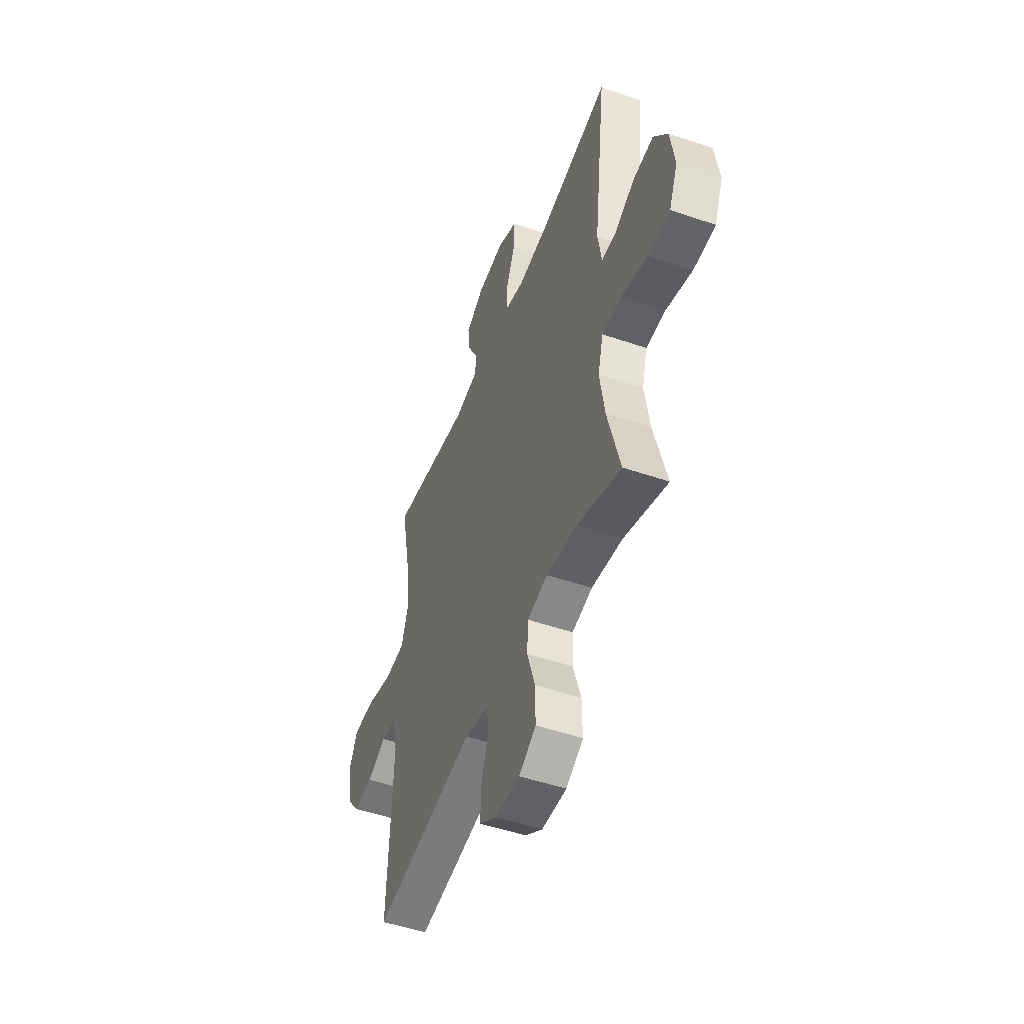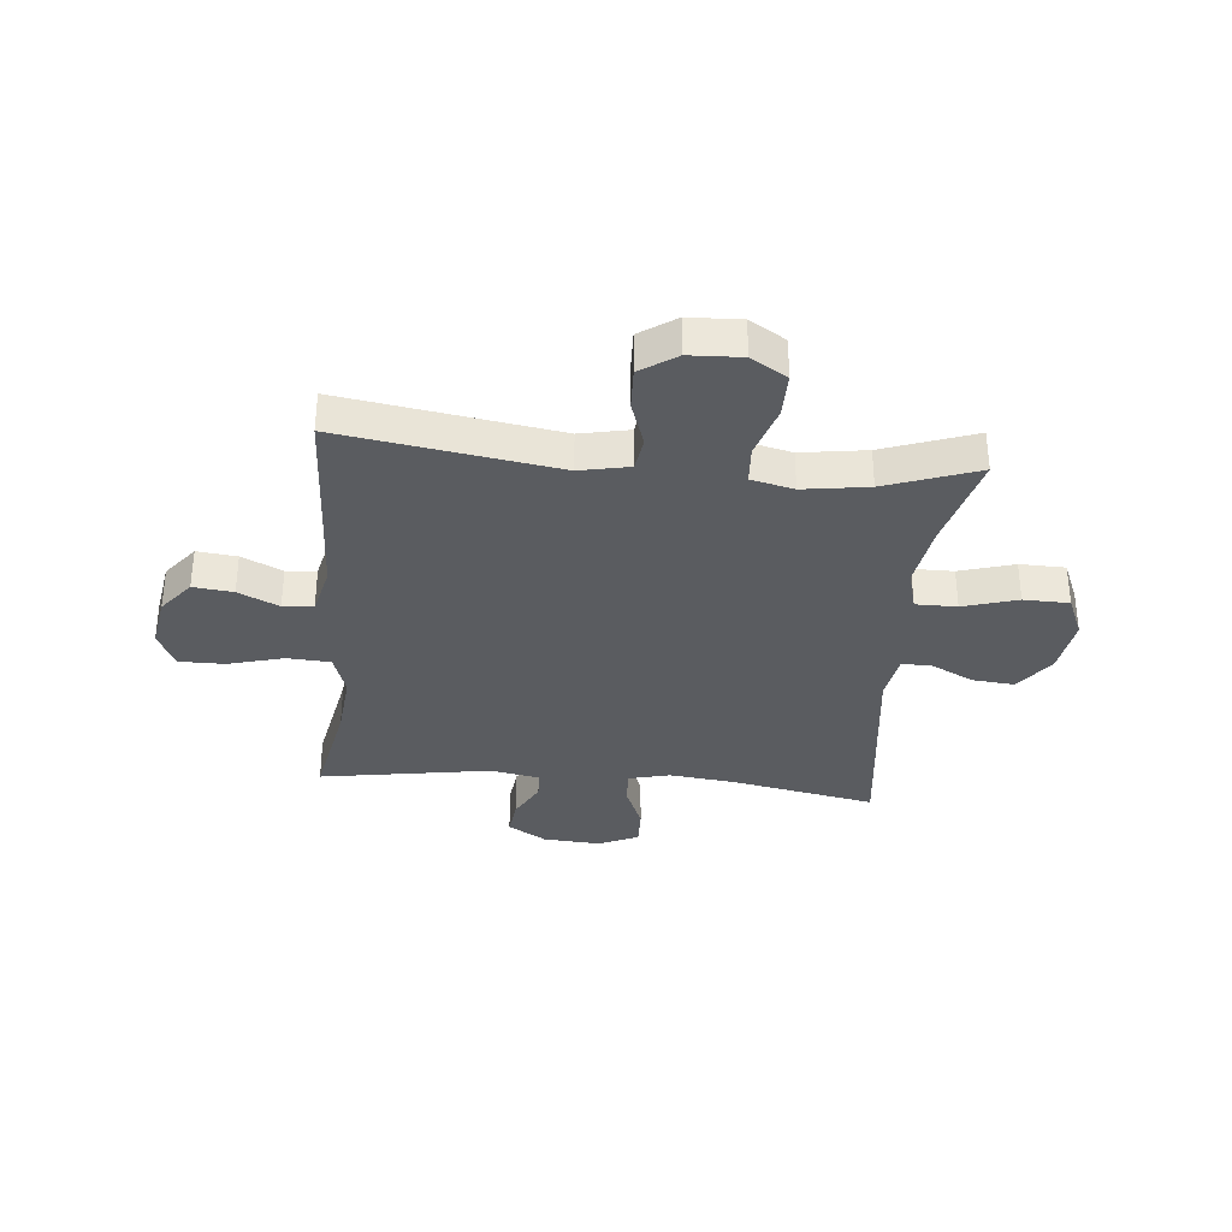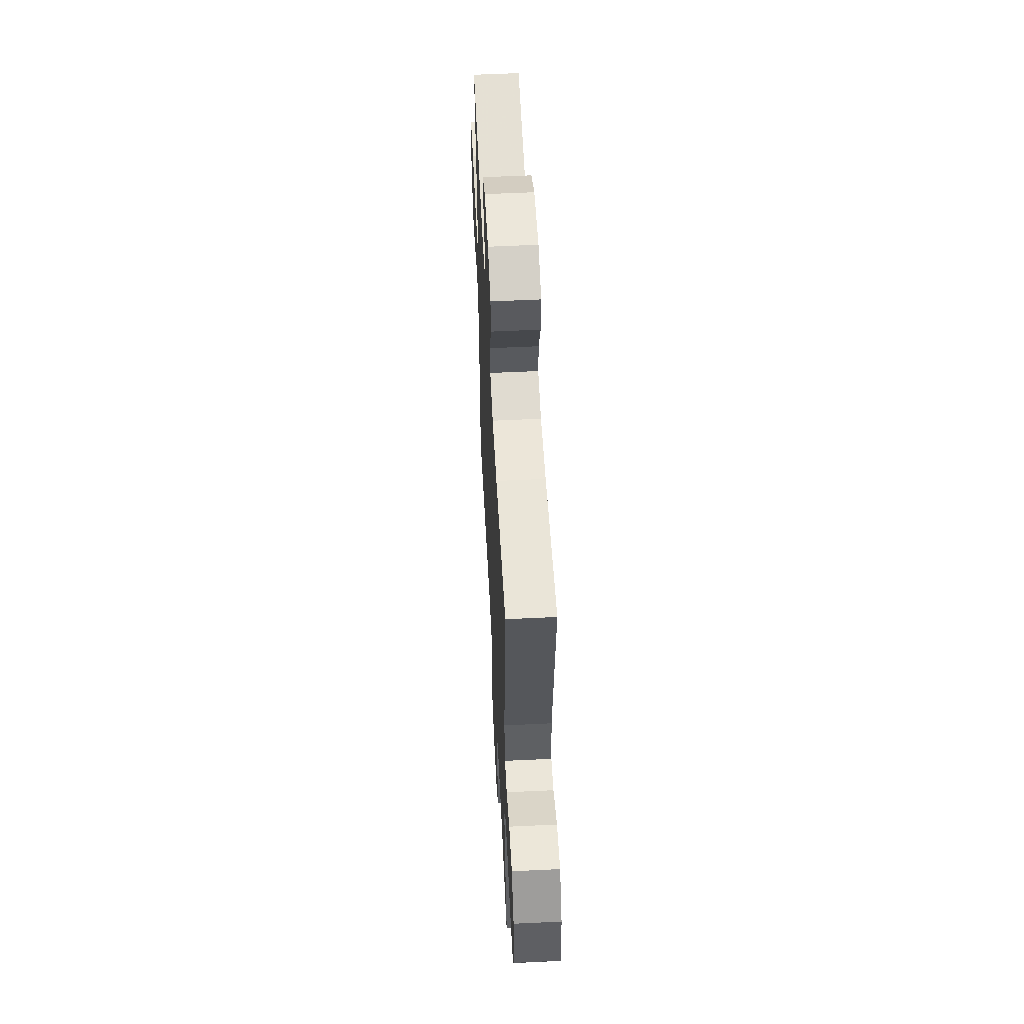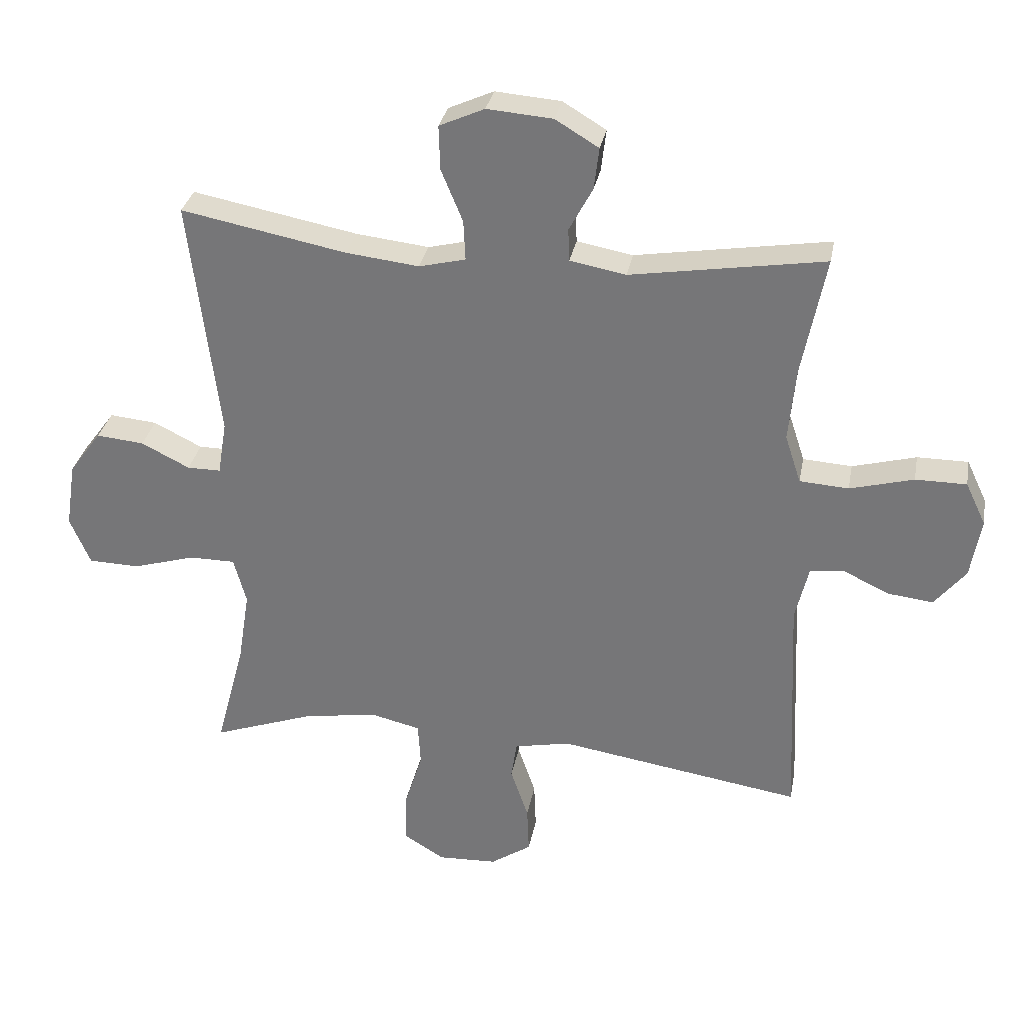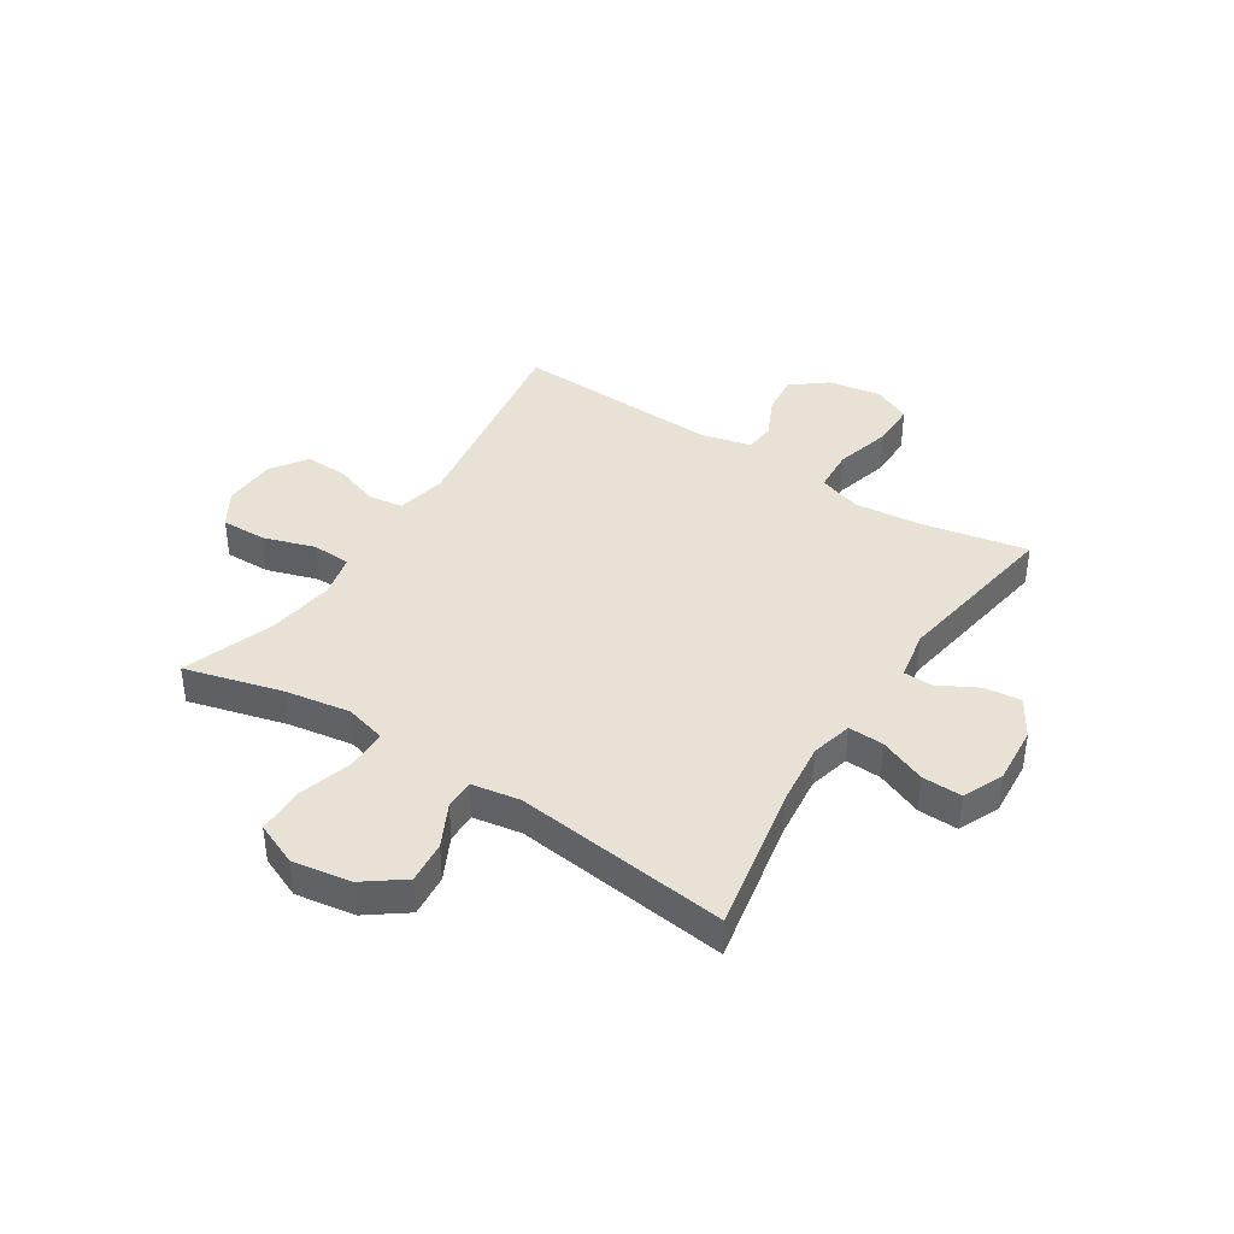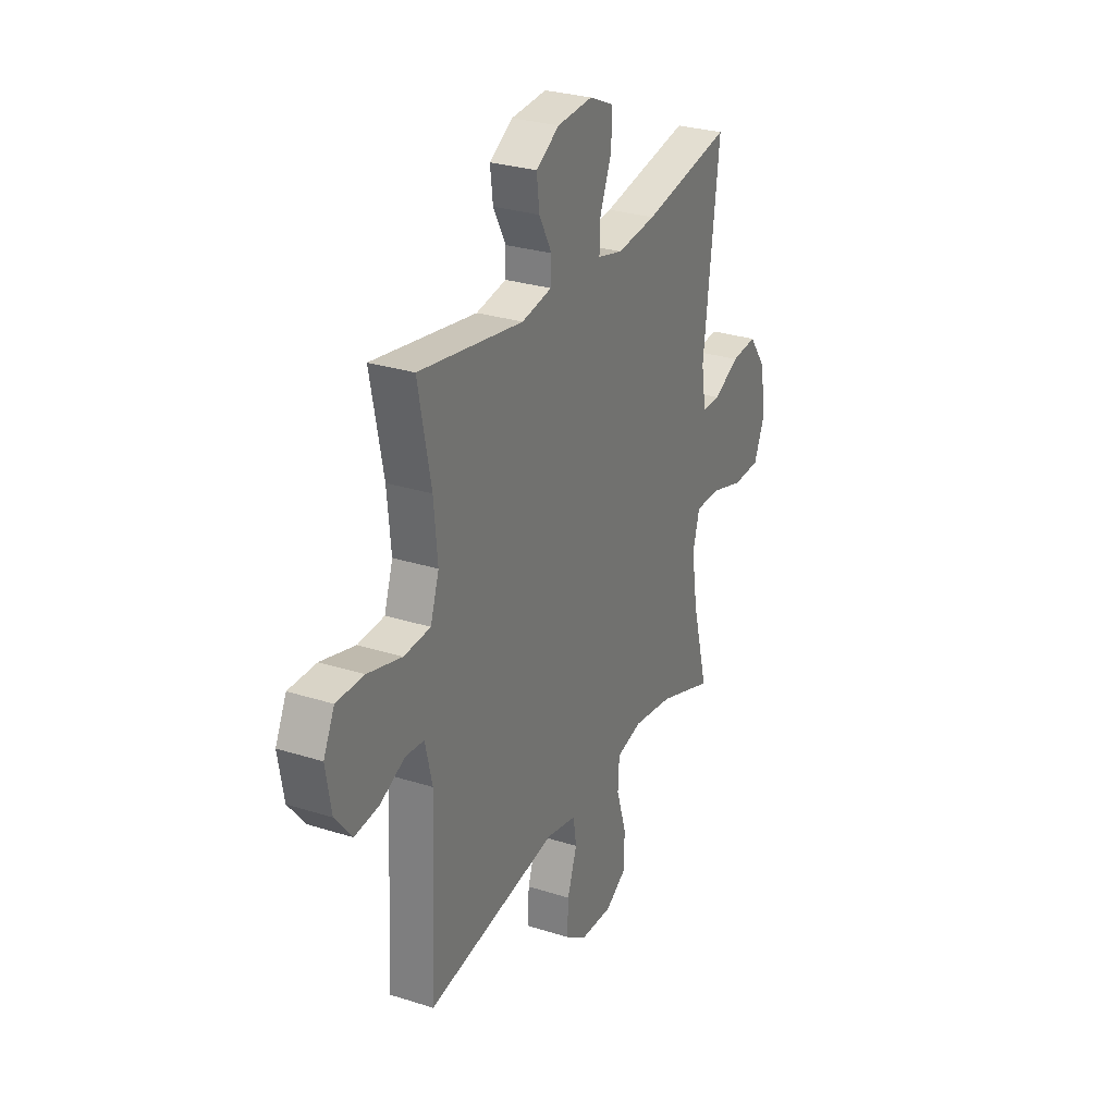
<metadata>
{"format":"obj","ext":"obj","renderer":"f3d","projection":"perspective","resolution":1024,"background":"white","views":[{"elev":-49.8,"azim":-110.7,"up":"+Z"},{"elev":-34.1,"azim":174.7,"up":"+Y"},{"elev":56.2,"azim":-92.9,"up":"+Z"},{"elev":31.4,"azim":10.5,"up":"+Z"},{"elev":40.1,"azim":-57.3,"up":"+Y"},{"elev":28.4,"azim":115.6,"up":"+Z"}]}
</metadata>
<code>
v -0.5 0.07 -0.5
v -0.454 0.07 -0.326
v -0.436 0.07 -0.212
v -0.456 0.07 -0.139
v -0.529 0.07 -0.139
v -0.626 0.07 -0.168
v -0.707 0.07 -0.166
v -0.739 0.07 -0.091
v -0.723 0.07 0.013
v -0.672 0.07 0.082
v -0.597 0.07 0.075
v -0.521 0.07 0.037
v -0.468 0.07 0.037
v -0.454 0.07 0.122
v -0.5 0.07 0.5
v -0.24 0.07 0.45
v -0.125 0.07 0.437
v -0.052 0.07 0.455
v -0.055 0.07 0.518
v -0.089 0.07 0.6
v -0.091 0.07 0.67
v -0.02 0.07 0.702
v 0.083 0.07 0.694
v 0.151 0.07 0.653
v 0.143 0.07 0.587
v 0.106 0.07 0.518
v 0.108 0.07 0.467
v 0.196 0.07 0.451
v 0.5 0.07 0.5
v 0.463 0.07 0.312
v 0.452 0.07 0.195
v 0.477 0.07 0.119
v 0.554 0.07 0.114
v 0.654 0.07 0.141
v 0.734 0.07 0.141
v 0.766 0.07 0.074
v 0.75 0.07 -0.02
v 0.701 0.07 -0.081
v 0.63 0.07 -0.073
v 0.558 0.07 -0.039
v 0.504 0.07 -0.044
v 0.483 0.07 -0.132
v 0.5 0.07 -0.5
v 0.116 0.07 -0.44
v 0.028 0.07 -0.458
v 0.019 0.07 -0.518
v 0.047 0.07 -0.6
v 0.05 0.07 -0.675
v -0.014 0.07 -0.718
v -0.107 0.07 -0.722
v -0.171 0.07 -0.683
v -0.17 0.07 -0.603
v -0.141 0.07 -0.511
v -0.145 0.07 -0.443
v -0.221 0.07 -0.425
v -0.337 0.07 -0.442
v -0.5 0 -0.5
v -0.454 0 -0.326
v -0.436 0 -0.212
v -0.456 0 -0.139
v -0.529 0 -0.139
v -0.626 0 -0.168
v -0.707 0 -0.166
v -0.739 0 -0.091
v -0.723 0 0.013
v -0.672 0 0.082
v -0.597 0 0.075
v -0.521 0 0.037
v -0.468 0 0.037
v -0.454 0 0.122
v -0.5 0 0.5
v -0.24 0 0.45
v -0.125 0 0.437
v -0.052 0 0.455
v -0.055 0 0.518
v -0.089 0 0.6
v -0.091 0 0.67
v -0.02 0 0.702
v 0.083 0 0.694
v 0.151 0 0.653
v 0.143 0 0.587
v 0.106 0 0.518
v 0.108 0 0.467
v 0.196 0 0.451
v 0.5 0 0.5
v 0.463 0 0.312
v 0.452 0 0.195
v 0.477 0 0.119
v 0.554 0 0.114
v 0.654 0 0.141
v 0.734 0 0.141
v 0.766 0 0.074
v 0.75 0 -0.02
v 0.701 0 -0.081
v 0.63 0 -0.073
v 0.558 0 -0.039
v 0.504 0 -0.044
v 0.483 0 -0.132
v 0.5 0 -0.5
v 0.116 0 -0.44
v 0.028 0 -0.458
v 0.019 0 -0.518
v 0.047 0 -0.6
v 0.05 0 -0.675
v -0.014 0 -0.718
v -0.107 0 -0.722
v -0.171 0 -0.683
v -0.17 0 -0.603
v -0.141 0 -0.511
v -0.145 0 -0.443
v -0.221 0 -0.425
v -0.337 0 -0.442
f 51 52 53
f 50 51 53
f 49 50 53
f 48 49 53
f 47 48 53
f 46 47 53
f 45 46 53 54
f 44 45 54 55
f 42 43 44
f 41 42 44 55
f 38 39 40
f 37 38 40
f 36 37 40
f 35 36 40
f 34 35 40
f 33 34 40
f 32 33 40 41
f 41 55 56
f 32 41 56
f 31 32 56
f 28 29 30
f 56 1 2
f 31 56 2
f 30 31 2
f 28 30 2
f 27 28 2
f 24 25 26
f 23 24 26
f 22 23 26
f 21 22 26
f 20 21 26
f 19 20 26
f 14 15 16
f 13 14 16 17
f 10 11 12
f 9 10 12
f 8 9 12
f 7 8 12
f 6 7 12
f 5 6 12
f 4 5 12 13
f 13 17 18
f 4 13 18
f 3 4 18
f 18 19 26 27
f 2 3 18 27
f 109 108 107
f 109 107 106
f 109 106 105
f 109 105 104
f 109 104 103
f 109 103 102
f 110 109 102 101
f 111 110 101 100
f 100 99 98
f 111 100 98 97
f 96 95 94
f 96 94 93
f 96 93 92
f 96 92 91
f 96 91 90
f 96 90 89
f 97 96 89 88
f 112 111 97
f 112 97 88
f 112 88 87
f 86 85 84
f 58 57 112
f 58 112 87
f 58 87 86
f 58 86 84
f 58 84 83
f 82 81 80
f 82 80 79
f 82 79 78
f 82 78 77
f 82 77 76
f 82 76 75
f 72 71 70
f 73 72 70 69
f 68 67 66
f 68 66 65
f 68 65 64
f 68 64 63
f 68 63 62
f 68 62 61
f 69 68 61 60
f 74 73 69
f 74 69 60
f 74 60 59
f 83 82 75 74
f 83 74 59 58
f 1 57 58 2
f 2 58 59 3
f 3 59 60 4
f 4 60 61 5
f 5 61 62 6
f 6 62 63 7
f 7 63 64 8
f 8 64 65 9
f 9 65 66 10
f 10 66 67 11
f 11 67 68 12
f 12 68 69 13
f 13 69 70 14
f 14 70 71 15
f 15 71 72 16
f 16 72 73 17
f 17 73 74 18
f 18 74 75 19
f 19 75 76 20
f 20 76 77 21
f 21 77 78 22
f 22 78 79 23
f 23 79 80 24
f 24 80 81 25
f 25 81 82 26
f 26 82 83 27
f 27 83 84 28
f 28 84 85 29
f 29 85 86 30
f 30 86 87 31
f 31 87 88 32
f 32 88 89 33
f 33 89 90 34
f 34 90 91 35
f 35 91 92 36
f 36 92 93 37
f 37 93 94 38
f 38 94 95 39
f 39 95 96 40
f 40 96 97 41
f 41 97 98 42
f 42 98 99 43
f 43 99 100 44
f 44 100 101 45
f 45 101 102 46
f 46 102 103 47
f 47 103 104 48
f 48 104 105 49
f 49 105 106 50
f 50 106 107 51
f 51 107 108 52
f 52 108 109 53
f 53 109 110 54
f 54 110 111 55
f 55 111 112 56
f 56 112 57 1

</code>
